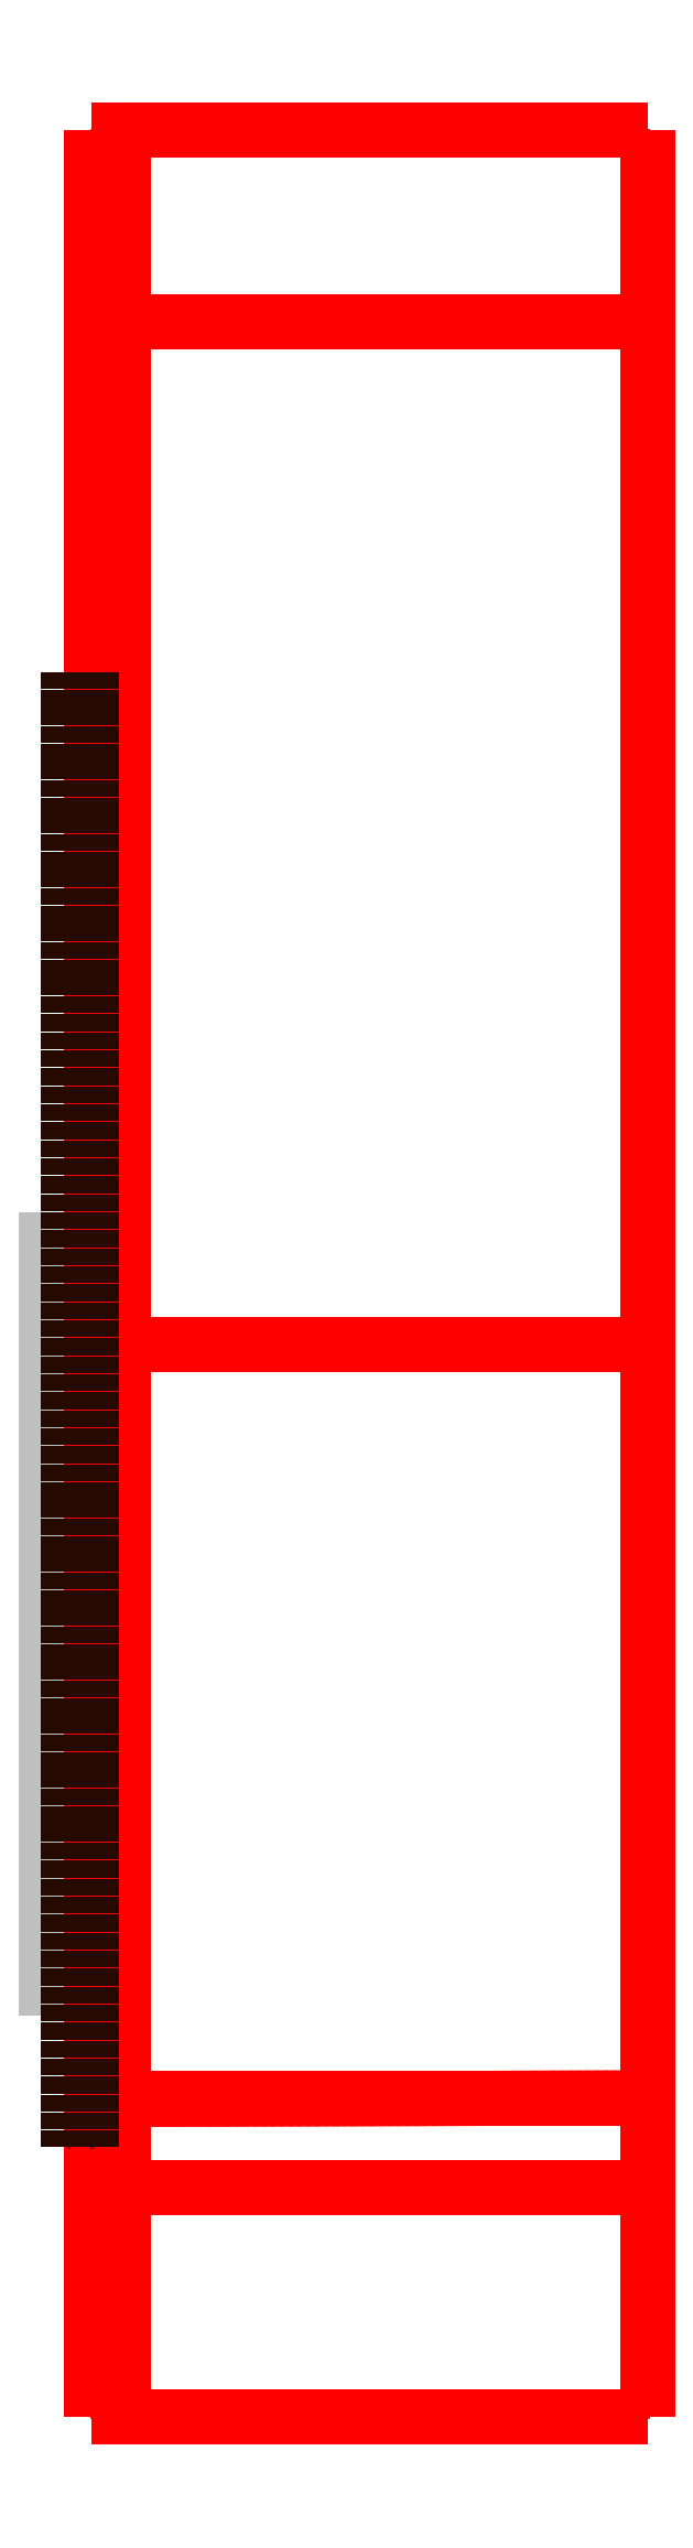
<metadata>
{"format":"dxf","ext":"dxf","renderer":"ezdxf+matplotlib","layout":"modelspace","background":"white","min_lineweight":24,"dpi":150}
</metadata>
<code>
0
SECTION
2
ENTITIES
0
LINE
8
0
10
0
20
-139.7
30
103.1
11
0
21
-135.4
31
87.17
210
-1
220
0
230
0
0
LINE
8
0
10
0
20
-135.4
30
87.17
11
0
21
-123.2
31
80.11
210
-1
220
0
230
0
0
LINE
8
0
10
0
20
-123.2
30
80.11
11
0
21
-123.2
31
54.01
210
-1
220
0
230
0
0
LINE
8
0
10
0
20
-123.2
30
54.01
11
0
21
-125.7
31
46.69
210
-1
220
0
230
0
0
INSERT
8
DT_RENDER
2
DT_MATERIAL
10
-29
20
-16.71
30
-8.027
0
LINE
8
0
10
0
20
-120.2
30
124.3
11
0
21
-11.71
31
124.3
210
-1
220
0
230
0
0
LINE
8
0
10
0
20
-74.16
30
0
11
0
21
-125.7
31
19.27
210
-1
220
0
230
0
0
LINE
8
0
10
0
20
-11.71
30
102.8
11
0
21
-11.71
31
124.3
210
-1
220
0
230
0
0
LINE
8
0
10
0
20
-139.7
30
103.1
11
0
21
-139.7
31
122.8
210
-1
220
0
230
0
0
LINE
8
0
10
34
20
-120.2
30
124.3
11
34
21
-120.2
31
122.8
210
-1
220
0
230
0
0
LINE
8
0
10
2
20
-139.7
30
103.1
11
2
21
-135.4
31
87.17
210
-1
220
0
230
0
0
LINE
8
0
10
2
20
-135.4
30
87.17
11
2
21
-123.2
31
80.11
210
-1
220
0
230
0
0
LINE
8
0
10
2
20
-123.2
30
80.11
11
2
21
-123.2
31
54.01
210
-1
220
0
230
0
0
LINE
8
0
10
2
20
-123.2
30
54.01
11
2
21
-125.7
31
46.69
210
-1
220
0
230
0
0
LINE
8
0
10
34
20
-120.2
30
124.3
11
34
21
-11.71
31
124.3
210
-1
220
0
230
0
0
LINE
8
0
10
34
20
-74.16
30
7.1e-15
11
34
21
-125.7
31
19.27
210
-1
220
0
230
0
0
LINE
8
0
10
2
20
-11.71
30
102.8
11
2
21
-11.71
31
122.3
210
-1
220
0
230
0
0
LINE
8
0
10
2
20
-139.7
30
103.1
11
2
21
-139.7
31
120.8
210
-1
220
0
230
0
0
LINE
8
0
10
34
20
-120.2
30
122.8
11
34
21
-139.7
31
122.8
210
-1
220
0
230
0
0
LINE
8
0
10
0
20
-11.71
30
124.3
11
34
21
-11.71
31
124.3
0
LINE
8
0
10
0
20
-120.2
30
124.3
11
34
21
-120.2
31
124.3
0
LINE
8
0
10
0
20
-139.7
30
122.8
11
34
21
-139.7
31
122.8
0
LINE
8
0
10
0
20
-125.7
30
19.27
11
34
21
-125.7
31
19.27
0
LINE
8
0
10
0
20
-74.16
30
0
11
34
21
-74.16
31
0
0
LINE
8
0
10
34
20
-139.7
30
120.8
11
2
21
-139.7
31
120.8
210
0
220
-1
230
0
0
LINE
8
0
10
34
20
-139.7
30
122.8
11
34
21
-139.7
31
120.8
210
0
220
-1
230
0
0
LINE
8
0
10
34
20
-11.71
30
124.3
11
34
21
-11.71
31
122.3
210
-1
220
0
230
0
0
LINE
8
0
10
2
20
-11.71
30
122.3
11
34
21
-11.71
31
122.3
0
LINE
8
0
10
34
20
-120.2
30
122.3
11
34
21
-11.71
31
122.3
210
-1
220
0
230
0
0
LINE
8
0
10
2
20
-120.2
30
120.8
11
2
21
-139.7
31
120.8
210
-1
220
0
230
0
0
LINE
8
0
10
34
20
-120.2
30
120.8
11
34
21
-139.7
31
120.8
210
-1
220
0
230
0
0
LINE
8
0
10
34
20
-120.2
30
122.8
11
34
21
-120.2
31
120.8
210
0
220
-1
230
0
0
LINE
8
0
10
34
20
-120.2
30
120.8
11
2
21
-120.2
31
120.8
210
0
220
-1
230
0
0
LINE
8
0
10
0
20
-11.71
30
124.3
11
0
21
-11.71
31
122.3
210
-1
220
0
230
0
0
LINE
8
0
10
2
20
-74.16
30
2
11
2
21
-125.7
31
21.27
210
-1
220
0
230
0
0
LINE
8
0
10
34
20
-74.16
30
2
11
34
21
-125.7
31
21.27
210
-1
220
0
230
0
0
LINE
8
0
10
0
20
-125.7
30
19.27
11
0
21
-125.7
31
46.69
0
LINE
8
0
10
2
20
-125.7
30
46.69
11
2
21
-125.7
31
21.27
0
LINE
8
0
10
2
20
-125.7
30
21.27
11
34
21
-125.7
31
21.27
0
LINE
8
0
10
34
20
-125.7
30
21.27
11
34
21
-125.7
31
19.27
0
3DFACE
8
ACESSORIOS
10
0
20
-125.7
30
19.27
11
2
21
-125.7
31
21.27
12
34
22
-125.7
32
21.27
13
34
23
-125.7
33
19.27
0
3DFACE
8
ACESSORIOS
10
0
20
-125.7
30
19.27
11
2
21
-125.7
31
21.27
12
2
22
-125.7
32
46.69
13
0
23
-125.7
33
46.69
0
3DFACE
8
ACESSORIOS
10
0
20
-125.7
30
46.69
11
2
21
-125.7
31
46.69
12
2
22
-123.2
32
54.01
13
0
23
-123.2
33
54.01
0
3DFACE
8
ACESSORIOS
10
0
20
-123.2
30
54.01
11
0
21
-123.2
31
80.11
12
2
22
-123.2
32
80.11
13
2
23
-123.2
33
54.01
0
3DFACE
8
ACESSORIOS
10
0
20
-135.4
30
87.17
11
2
21
-135.4
31
87.17
12
2
22
-123.2
32
80.11
13
0
23
-123.2
33
80.11
0
3DFACE
8
ACESSORIOS
10
0
20
-135.4
30
87.17
11
2
21
-135.4
31
87.17
12
2
22
-139.7
32
103.1
13
0
23
-139.7
33
103.1
0
3DFACE
8
ACESSORIOS
10
0
20
-139.7
30
103.1
11
2
21
-139.7
31
103.1
12
2
22
-139.7
32
120.8
13
0
23
-139.7
33
122.8
0
3DFACE
8
ACESSORIOS
10
0
20
-139.7
30
122.8
11
2
21
-139.7
31
120.8
12
34
22
-139.7
32
120.8
13
34
23
-139.7
33
122.8
0
3DFACE
8
ACESSORIOS
10
34
20
-125.7
30
19.27
11
34
21
-125.7
31
21.27
12
34
22
-74.16
32
2
13
34
23
-74.16
33
7.1e-15
0
3DFACE
8
ACESSORIOS
10
2
20
-125.7
30
21.27
11
2
21
-74.16
31
2
12
34
22
-74.16
32
2
13
34
23
-125.7
33
21.27
0
3DFACE
8
ACESSORIOS
10
0
20
-125.7
30
19.27
11
0
21
-74.16
31
0
12
34
22
-74.16
32
0
13
34
23
-125.7
33
19.27
0
3DFACE
8
ACESSORIOS
10
0
20
-11.71
30
124.3
11
0
21
-11.71
31
102.8
12
0
22
-123.2
32
80.11
13
0
23
-120.2
33
124.3
0
3DFACE
8
ACESSORIOS
10
0
20
-11.71
30
102.8
11
0
21
-2.84e-14
31
67.64
12
0
22
-123.2
32
54.01
13
0
23
-123.2
33
80.11
0
3DFACE
8
ACESSORIOS
10
0
20
-74.16
30
0
11
0
21
-125.7
31
19.27
12
0
22
-125.7
32
46.69
13
0
23
-123.2
33
54.01
0
3DFACE
8
ACESSORIOS
10
2
20
-11.71
30
102.8
11
2
21
-2.84e-14
31
67.64
12
2
22
-123.2
32
54.01
13
2
23
-123.2
33
80.11
0
3DFACE
8
ACESSORIOS
10
2
20
-74.16
30
2
11
2
21
-125.7
31
21.27
12
2
22
-125.7
32
46.69
13
2
23
-123.2
33
54.01
0
3DFACE
8
ACESSORIOS
10
2
20
-11.71
30
102.8
11
2
21
-11.71
31
122.3
12
2
22
-120.2
32
120.8
13
2
23
-123.2
33
80.11
0
3DFACE
8
ACESSORIOS
10
0
20
-123.2
30
80.11
11
0
21
-135.4
31
87.17
12
0
22
-139.7
32
103.1
13
0
23
-121.7
33
102.2
0
3DFACE
8
ACESSORIOS
10
0
20
-121.7
30
102.2
11
0
21
-139.7
31
103.1
12
0
22
-139.7
32
122.8
13
0
23
-120.3
33
122.8
0
3DFACE
8
ACESSORIOS
10
34
20
-120.2
30
124.3
11
34
21
-120.2
31
122.3
12
34
22
-11.71
32
122.3
13
34
23
-11.71
33
124.3
0
3DFACE
8
ACESSORIOS
10
0
20
-11.71
30
124.3
11
2
21
-11.71
31
122.3
12
34
22
-11.71
32
122.3
13
34
23
-11.71
33
124.3
0
3DFACE
8
ACESSORIOS
10
0
20
-11.71
30
124.3
11
0
21
-11.71
31
102.8
12
2
22
-11.71
32
102.8
13
2
23
-11.71
33
122.3
0
3DFACE
8
ACESSORIOS
10
0
20
-11.71
30
102.8
11
0
21
-2.84e-14
31
67.64
12
2
22
-2.84e-14
32
67.64
13
2
23
-11.71
33
102.8
0
3DFACE
8
ACESSORIOS
10
0
20
-120.2
30
124.3
11
34
21
-120.2
31
124.3
12
34
22
-11.71
32
124.3
13
0
23
-11.71
33
124.3
0
3DFACE
8
ACESSORIOS
10
0
20
-139.7
30
122.8
11
0
21
-120.3
31
122.8
12
34
22
-120.2
32
122.8
13
34
23
-139.7
33
122.8
0
3DFACE
8
ACESSORIOS
10
2
20
-139.7
30
120.8
11
2
21
-120.2
31
120.8
12
34
22
-120.2
32
120.8
13
34
23
-139.7
33
120.8
0
3DFACE
8
ACESSORIOS
10
34
20
-139.7
30
122.8
11
34
21
-139.7
31
120.8
12
34
22
-120.2
32
120.8
13
34
23
-120.2
33
122.8
0
3DFACE
8
ACESSORIOS
10
0
20
-120.2
30
124.3
11
0
21
-120.3
31
122.8
12
34
22
-120.2
32
122.8
13
34
23
-120.2
33
124.3
0
3DFACE
8
ACESSORIOS
10
2
20
-123.2
30
80.11
11
2
21
-135.4
31
87.17
12
2
22
-139.7
32
103.1
13
2
23
-121.7
33
100.4
0
3DFACE
8
ACESSORIOS
10
2
20
-139.7
30
103.1
11
2
21
-139.7
31
120.8
12
2
22
-120.2
32
120.8
13
2
23
-121.7
33
100.4
0
3DFACE
8
CINZA
10
-2.719
20
-73.04
30
40.96
11
-2.719
21
-71.85
31
38.35
12
-2.719
22
-71.41
32
38.35
13
-2.719
23
-73.13
33
43.72
70
    10
0
3DFACE
8
CINZA
10
-2.719
20
-73.13
30
43.72
11
-2.719
21
-76.83
31
44.5
12
-2.719
22
-74.88
32
41.38
13
-2.719
23
-73.04
33
40.96
70
    10
0
3DFACE
8
CINZA
10
-2.719
20
-74.88
30
41.38
11
-2.719
21
-75.53
31
39.96
12
-2.719
22
-79.84
32
41.67
13
-2.719
23
-76.83
33
44.5
70
    10
0
3DFACE
8
CINZA
10
-2.719
20
-75.53
30
39.96
11
-2.719
21
-75.06
31
38.5
12
-2.719
22
-78.94
32
38.17
13
-2.719
23
-79.84
33
41.67
70
    10
0
3DFACE
8
CINZA
10
-2.719
20
-74.26
30
37.55
11
-2.719
21
-73.21
31
37.06
12
-2.719
22
-74.46
32
33.73
13
-2.719
23
-77.24
33
35.44
70
    10
0
3DFACE
8
CINZA
10
-2.719
20
-88.01
30
34.21
11
-2.719
21
-91.07
31
35.31
12
-2.719
22
-91.92
32
37.97
13
-2.719
23
-90.6
33
37.04
70
    10
0
3DFACE
8
CINZA
10
-2.719
20
-85.21
30
35.25
11
-2.719
21
-88.01
31
34.21
12
-2.719
22
-90.6
32
37.04
13
-2.719
23
-89.53
33
37.04
70
    10
0
3DFACE
8
CINZA
10
-2.719
20
-83.15
30
48.2
11
-2.719
21
-87.07
31
48.2
12
-2.719
22
-82.6
32
34.14
13
-2.719
23
-78.66
33
34.14
0
3DFACE
8
CINZA
10
-2.719
20
-85
30
37.46
11
-2.719
21
-85.21
31
35.25
12
-2.719
22
-89.53
32
37.04
13
-2.719
23
-89.13
33
38
70
    10
0
3DFACE
8
CINZA
10
-2.719
20
-87.34
30
44.38
11
-2.719
21
-91.26
31
44.38
12
-2.719
22
-89.13
32
38
13
-2.719
23
-85
33
37.46
70
     4
0
3DFACE
8
CINZA
10
-2.719
20
-75.06
30
38.5
11
-2.719
21
-74.26
31
37.55
12
-2.719
22
-77.24
32
35.44
13
-2.719
23
-78.94
33
38.17
70
    10
0
3DFACE
8
CINZA
10
-2.719
20
-70.62
30
48.2
11
-2.719
21
-74.54
31
48.2
12
-2.719
22
-70.08
32
34.14
13
-2.719
23
-66.14
33
34.14
0
3DFACE
8
CINZA
10
-2.719
20
-71.41
30
38.35
11
-2.719
21
-71.85
31
38.35
12
-2.719
22
-71.24
32
34.37
13
-2.719
23
-70.33
33
34.93
70
     3
0
3DFACE
8
CINZA
10
-2.719
20
-73.21
30
37.06
11
-2.719
21
-71.85
31
38.35
12
-2.719
22
-71.24
32
34.37
13
-2.719
23
-74.46
33
33.73
70
    10
0
3DFACE
8
CINZA
10
-2.719
20
-104.1
30
44.14
11
-2.719
21
-107.7
31
44.28
12
-2.719
22
-104.5
32
40.98
13
-2.719
23
-102.8
33
41.42
70
    10
0
3DFACE
8
CINZA
10
-2.719
20
-102.5
30
43.22
11
-2.719
21
-104.1
31
44.14
12
-2.719
22
-102.8
32
41.42
13
-2.719
23
-101.6
33
40.44
70
    10
0
3DFACE
8
CINZA
10
-2.719
20
-109.9
30
41.5
11
-2.719
21
-111.2
31
40.98
12
-2.719
22
-114.6
32
43.87
13
-2.719
23
-111.4
33
44.3
70
    10
0
3DFACE
8
CINZA
10
-2.719
20
-111.2
30
40.98
11
-2.719
21
-111.1
31
40.06
12
-2.719
22
-115.2
32
40.44
13
-2.719
23
-114.6
33
43.87
70
    10
0
3DFACE
8
CINZA
10
-2.719
20
-104.5
30
40.98
11
-2.719
21
-104.5
31
40.44
12
-2.719
22
-109.1
32
43.01
13
-2.719
23
-107.7
33
44.28
70
    10
0
3DFACE
8
CINZA
10
-2.719
20
-108.4
30
40.44
11
-2.719
21
-109.9
31
41.5
12
-2.719
22
-111.4
32
44.3
13
-2.719
23
-104.5
33
40.44
70
    10
0
3DFACE
8
CINZA
10
-2.719
20
-111.1
30
40.06
11
-2.719
21
-115.2
31
40.44
12
-2.719
22
-113
32
34.14
13
-2.719
23
-109.1
33
34.14
70
     1
0
3DFACE
8
CINZA
10
-2.719
20
-104.5
30
40.44
11
-2.719
21
-108.4
31
40.44
12
-2.719
22
-106.3
32
34.14
13
-2.719
23
-102.4
33
34.14
70
     1
0
3DFACE
8
CINZA
10
-2.719
20
-98.89
30
44.38
11
-2.719
21
-102.8
31
44.38
12
-2.719
22
-99.57
32
34.14
13
-2.719
23
-95.63
33
34.14
0
3DFACE
8
CINZA
10
-2.719
20
-93.97
30
44.38
11
-2.719
21
-97.89
31
44.38
12
-2.719
22
-94.64
32
34.14
13
-2.719
23
-90.7
33
34.14
0
3DFACE
8
PRETO
10
-1.359
20
-123.2
30
54.01
11
-1.359
21
-123.2
31
23.9
12
-1.359
22
-55.61
32
23.9
13
-1.359
23
-33.08
33
54.01
0
LINE
8
ACESSORIOS
10
0
20
-74.16
30
0
11
0
21
-3.55e-14
31
0
210
1
220
0
230
0
0
LINE
8
ACESSORIOS
10
0
20
-4.26e-14
30
0
11
34
21
-4.26e-14
31
0
0
LINE
8
ACESSORIOS
10
34
20
-4.26e-14
30
0
11
34
21
-4.26e-14
31
2
0
LINE
8
ACESSORIOS
10
34
20
-4.26e-14
30
2
11
2
21
-4.26e-14
31
2
0
LINE
8
ACESSORIOS
10
0
20
-2.84e-14
30
67.64
11
0
21
-3.55e-14
31
0
0
LINE
8
ACESSORIOS
10
2
20
-4.26e-14
30
2
11
2
21
-2.84e-14
31
67.64
0
3DFACE
8
ACESSORIOS
10
2
20
-74.16
30
2
11
34
21
-74.16
31
2
12
34
22
-4.26e-14
32
2
13
2
23
-4.26e-14
33
2
0
3DFACE
8
ACESSORIOS
10
34
20
-74.16
30
7.1e-15
11
0
21
-74.16
31
0
12
0
22
-3.55e-14
32
0
13
34
23
-4.26e-14
33
0
0
3DFACE
8
ACESSORIOS
10
34
20
-74.16
30
2
11
34
21
-74.16
31
7.1e-15
12
34
22
-4.26e-14
32
0
13
34
23
-4.26e-14
33
2
0
3DFACE
8
ACESSORIOS
10
2
20
-4.26e-14
30
2
11
0
21
-3.55e-14
31
0
12
34
22
-4.26e-14
32
0
13
34
23
-4.26e-14
33
2
0
3DFACE
8
ACESSORIOS
10
34
20
-4.26e-14
30
2
11
34
21
-4.26e-14
31
0
12
0
22
-3.55e-14
32
0
13
2
23
-4.26e-14
33
2
0
3DFACE
8
ACESSORIOS
10
2
20
-4.26e-14
30
2
11
0
21
-3.55e-14
31
0
12
0
22
-2.84e-14
32
67.64
13
2
23
-2.84e-14
33
67.64
0
3DFACE
8
ACESSORIOS
10
2
20
-123.2
30
54.01
11
2
21
-74.16
31
2
12
2
22
-4.26e-14
32
2
13
2
23
-2.84e-14
33
67.64
0
3DFACE
8
ACESSORIOS
10
0
20
-2.84e-14
30
67.64
11
0
21
-3.55e-14
31
0
12
0
22
-74.16
32
0
13
0
23
-123.2
33
54.01
0
3DFACE
8
PRETO
10
0
20
-123.2
30
54.01
11
0
21
-123.2
31
23.9
12
0
22
-55.61
32
23.9
13
0
23
-33.08
33
54.01
0
VIEWPORT
8
0
10
210
20
170.2
30
0
40
420
41
340.5
68
     1
69
     1
0
ENDSEC
0
EOF

</code>
